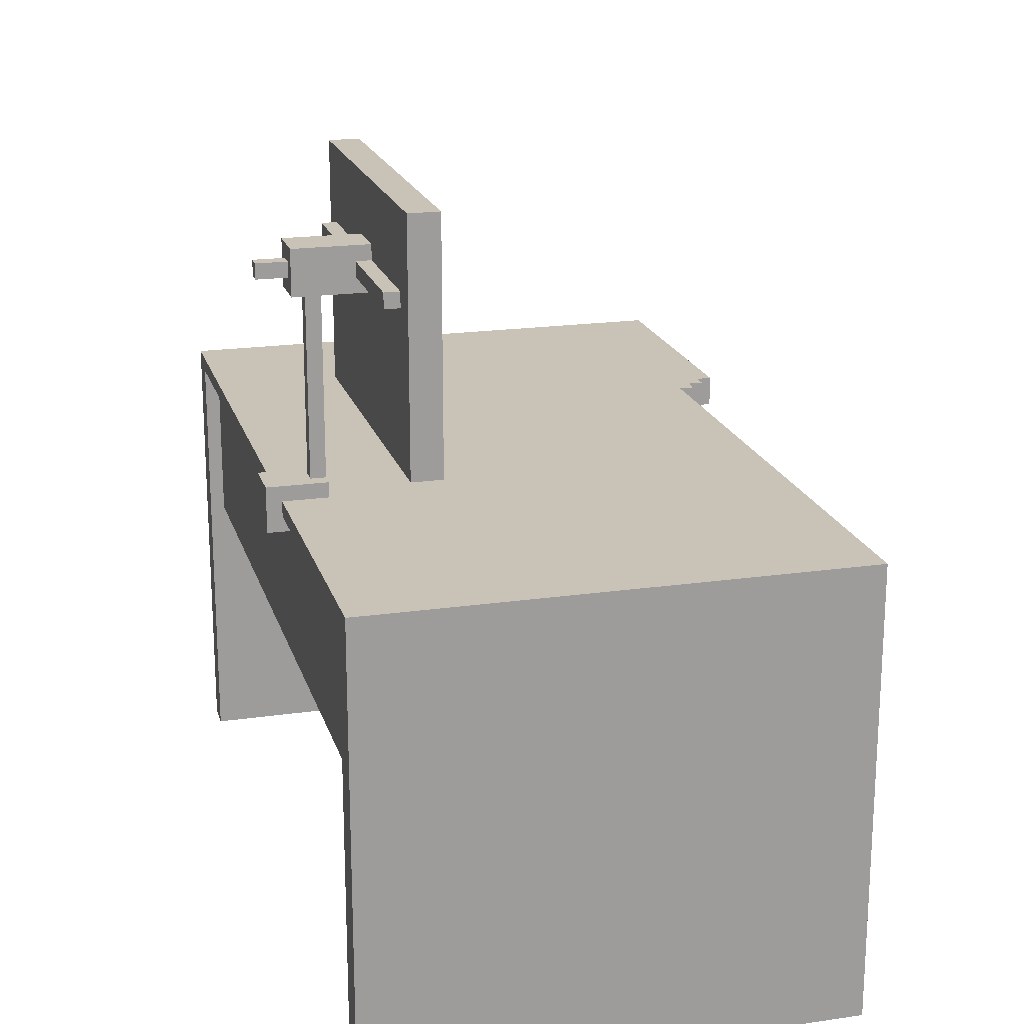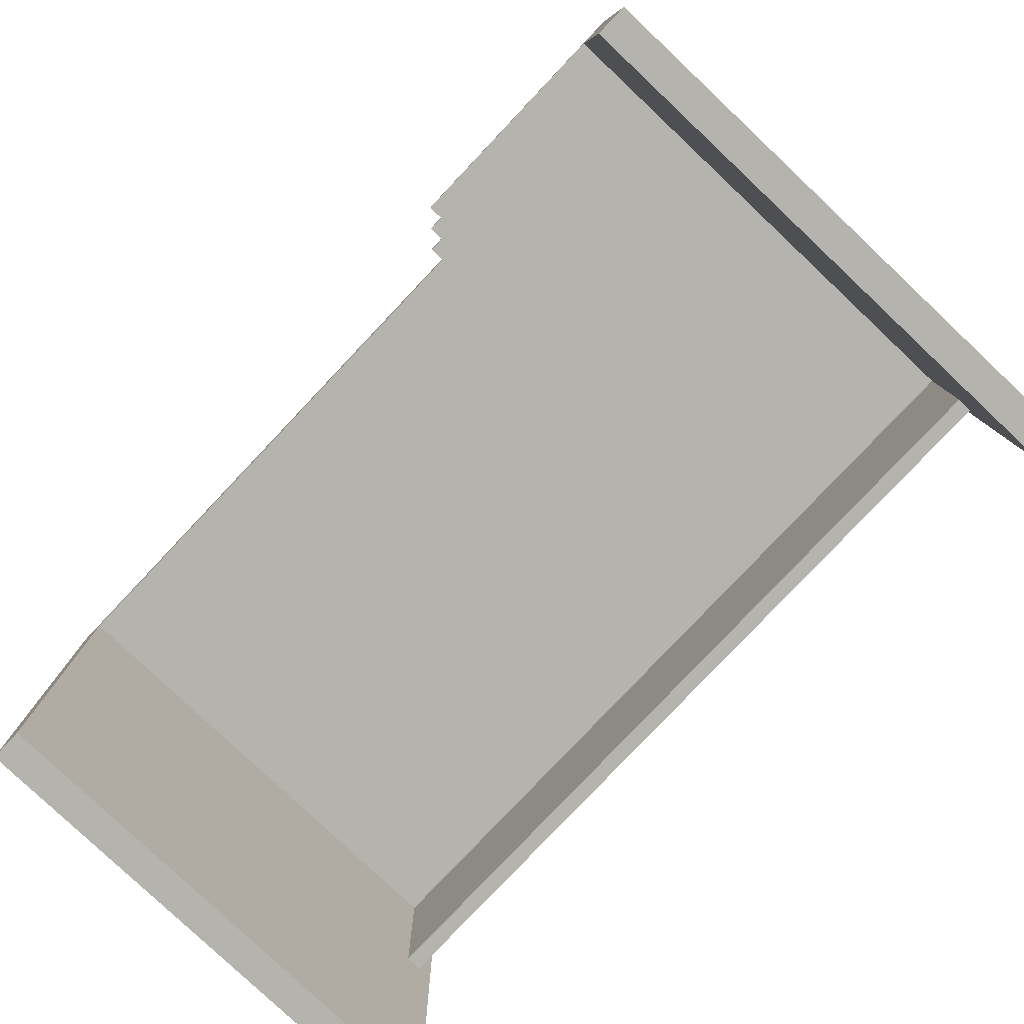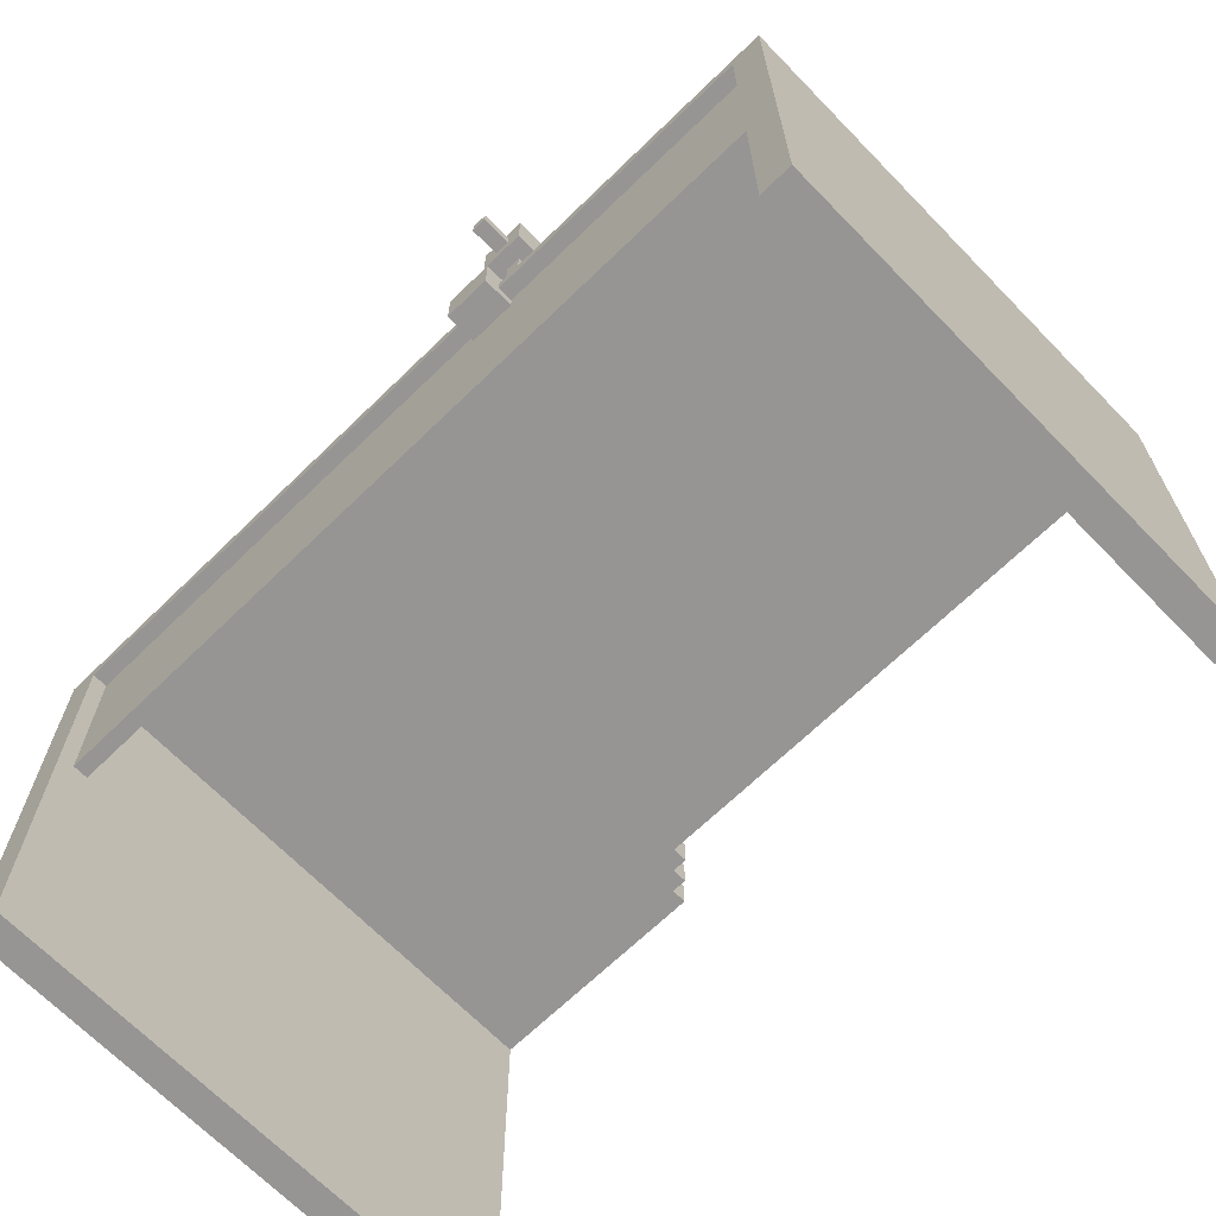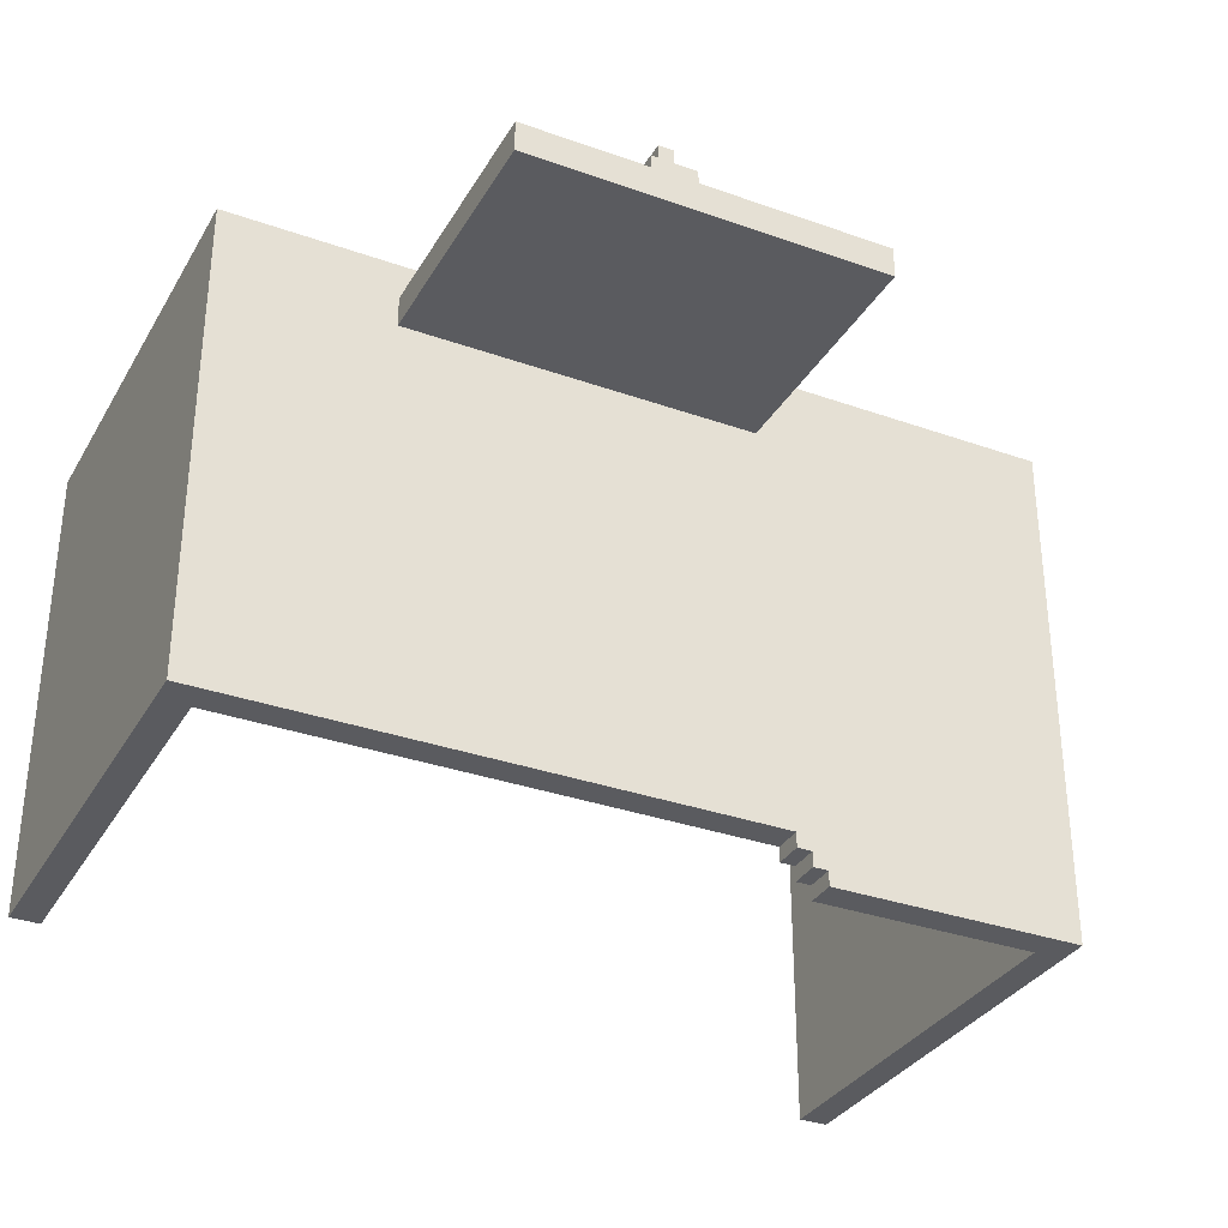
<metadata>
{"format":"obj","ext":"obj","renderer":"f3d","projection":"perspective","resolution":1024,"background":"white","views":[{"elev":19.5,"azim":74.9,"up":"+Y"},{"elev":-79.9,"azim":-133.4,"up":"+Y"},{"elev":-67.6,"azim":44.2,"up":"+Y"},{"elev":-33.1,"azim":153.9,"up":"+Z"}]}
</metadata>
<code>
o
v -2.8 0 1.7
v -2.8 0 -1.8
v -2.8 3 1.7
v -2.8 3 -1.8
v -0.5 3.4 1.1
v -0.5 3.4 0.9
v -0.5 5 1.1
v -0.5 5 0.9
v -0.3 4.4 1.2
v -0.3 4.4 1.1
v -0.3 4.5 1.2
v -0.3 4.5 1.1
v 0.5 2.8 1.8
v 0.5 2.8 1.6
v 0.5 2.9 1.7
v 0.5 2.9 1.6
v 0.5 3 1.7
v 0.5 3 1.4
v 0.5 3.1 1.8
v 0.5 3.1 1.4
v 0.5 4.3 1.6
v 0.5 4.3 1.1
v 0.5 4.4 1.2
v 0.5 4.4 1.1
v 0.5 4.5 1.2
v 0.5 4.5 1.1
v 0.5 4.6 1.6
v 0.5 4.6 1.1
v 0.6 3.1 1.5
v 0.6 3.1 1.4
v 0.6 4.3 1.5
v 0.6 4.3 1.4
v 0.6 4.4 1.8
v 0.6 4.4 1.6
v 0.6 4.5 1.8
v 0.6 4.5 1.6
v 2.6 0 1.7
v 2.6 0 -1.5
v 2.6 1.8 1.6
v 2.6 1.8 1.5
v 2.6 2.8 1.5
v 2.6 2.8 -1.5
v 2.6 2.9 1.7
v 2.6 2.9 1.6
v -2.6 0 1.7
v -2.6 0 -1.8
v -2.6 1.8 1.6
v -2.6 1.8 1.5
v -2.6 2.8 1.5
v -2.6 2.8 -1.8
v -2.6 2.9 1.7
v -2.6 2.9 1.6
v -1.1 2.8 -1.7
v -1.1 2.8 -1.8
v -1.1 3 -1.7
v -1.1 3 -1.8
v -1 2.8 -1.6
v -1 2.8 -1.7
v -1 3 -1.6
v -1 3 -1.7
v -0.9 2.8 -1.5
v -0.9 2.8 -1.6
v -0.9 3 -1.5
v -0.9 3 -1.6
v 0.7 3.1 1.5
v 0.7 3.1 1.4
v 0.7 4.3 1.5
v 0.7 4.3 1.4
v 0.7 4.4 1.8
v 0.7 4.4 1.6
v 0.7 4.5 1.8
v 0.7 4.5 1.6
v 0.8 2.8 1.8
v 0.8 2.8 1.6
v 0.8 2.9 1.7
v 0.8 2.9 1.6
v 0.8 3 1.7
v 0.8 3 1.4
v 0.8 3.1 1.8
v 0.8 3.1 1.4
v 0.8 4.3 1.6
v 0.8 4.3 1.1
v 0.8 4.4 1.2
v 0.8 4.4 1.1
v 0.8 4.5 1.2
v 0.8 4.5 1.1
v 0.8 4.6 1.6
v 0.8 4.6 1.1
v 1.6 4.4 1.2
v 1.6 4.4 1.1
v 1.6 4.5 1.2
v 1.6 4.5 1.1
v 1.8 3.4 1.1
v 1.8 3.4 0.9
v 1.8 5 1.1
v 1.8 5 0.9
v 2.8 0 1.7
v 2.8 0 -1.5
v 2.8 3 1.7
v 2.8 3 -1.5
v 0.5 2.8 1.8
v 0.5 3.1 1.8
v 0.6 4.4 1.8
v 0.6 4.5 1.8
v 0.7 4.4 1.8
v 0.7 4.5 1.8
v 0.8 2.8 1.8
v 0.8 3.1 1.8
v -2.8 0 1.7
v -2.8 3 1.7
v -2.6 0 1.7
v -2.6 2.9 1.7
v 0.5 2.9 1.7
v 0.5 3 1.7
v 0.8 2.9 1.7
v 0.8 3 1.7
v 2.6 0 1.7
v 2.6 2.9 1.7
v 2.8 0 1.7
v 2.8 3 1.7
v -2.6 1.8 1.6
v -2.6 2.9 1.6
v 0.5 2.8 1.6
v 0.5 2.9 1.6
v 0.5 4.3 1.6
v 0.5 4.6 1.6
v 0.6 4.4 1.6
v 0.6 4.5 1.6
v 0.7 4.4 1.6
v 0.7 4.5 1.6
v 0.8 2.8 1.6
v 0.8 2.9 1.6
v 0.8 4.3 1.6
v 0.8 4.6 1.6
v 2.6 1.8 1.6
v 2.6 2.9 1.6
v 0.6 3.1 1.5
v 0.6 4.3 1.5
v 0.7 3.1 1.5
v 0.7 4.3 1.5
v -0.3 4.4 1.2
v -0.3 4.5 1.2
v 0.5 4.4 1.2
v 0.5 4.5 1.2
v 0.8 4.4 1.2
v 0.8 4.5 1.2
v 1.6 4.4 1.2
v 1.6 4.5 1.2
v -0.5 3.4 1.1
v -0.5 5 1.1
v -0.3 4.4 1.1
v -0.3 4.5 1.1
v 0.5 4.3 1.1
v 0.5 4.4 1.1
v 0.5 4.5 1.1
v 0.5 4.6 1.1
v 0.8 4.3 1.1
v 0.8 4.4 1.1
v 0.8 4.5 1.1
v 0.8 4.6 1.1
v 1.6 4.4 1.1
v 1.6 4.5 1.1
v 1.8 3.4 1.1
v 1.8 5 1.1
v -2.6 1.8 1.5
v -2.6 2.8 1.5
v 2.6 1.8 1.5
v 2.6 2.8 1.5
v 0.5 3 1.4
v 0.5 3.1 1.4
v 0.6 3.1 1.4
v 0.6 4.3 1.4
v 0.7 3.1 1.4
v 0.7 4.3 1.4
v 0.8 3 1.4
v 0.8 3.1 1.4
v -0.5 3.4 0.9
v -0.5 5 0.9
v -0.4 3.5 0.9
v -0.4 4.9 0.9
v -0.3 3.6 0.9
v -0.3 4.8 0.9
v 2.384e-07 3.6 0.9
v 2.384e-07 4.8 0.9
v 0.9 3.7 0.9
v 0.9 3.8 0.9
v 0.9 4.3 0.9
v 0.9 4.4 0.9
v 0.9 4.7 0.9
v 0.9 4.8 0.9
v 1 4.5 0.9
v 1 4.6 0.9
v 1.2 4.1 0.9
v 1.2 4.2 0.9
v 1.3 3.9 0.9
v 1.3 4 0.9
v 1.4 3.9 0.9
v 1.4 4 0.9
v 1.4 4.1 0.9
v 1.4 4.2 0.9
v 1.4 4.3 0.9
v 1.4 4.4 0.9
v 1.4 4.6 0.9
v 1.4 4.7 0.9
v 1.5 4.5 0.9
v 1.5 4.6 0.9
v 1.6 3.5 0.9
v 1.6 3.6 0.9
v 1.6 3.7 0.9
v 1.6 3.8 0.9
v 1.6 4.6 0.9
v 1.6 4.8 0.9
v 1.7 3.5 0.9
v 1.7 3.6 0.9
v 1.7 4.9 0.9
v 1.8 3.4 0.9
v 1.8 5 0.9
v -0.9 2.8 -1.5
v -0.9 3 -1.5
v 2.6 0 -1.5
v 2.6 2.8 -1.5
v 2.8 0 -1.5
v 2.8 3 -1.5
v -1 2.8 -1.6
v -1 3 -1.6
v -0.9 2.8 -1.6
v -0.9 3 -1.6
v -1.1 2.8 -1.7
v -1.1 3 -1.7
v -1 2.8 -1.7
v -1 3 -1.7
v -2.8 0 -1.8
v -2.8 3 -1.8
v -2.6 0 -1.8
v -2.6 2.8 -1.8
v -1.1 2.8 -1.8
v -1.1 3 -1.8
v -2.8 0 1.7
v -2.6 0 1.7
v 2.6 0 1.7
v 2.8 0 1.7
v 2.6 0 -1.5
v 2.8 0 -1.5
v -2.8 0 -1.8
v -2.6 0 -1.8
v -2.6 1.8 1.6
v 2.6 1.8 1.6
v -2.6 1.8 1.5
v 2.6 1.8 1.5
v 0.5 2.8 1.8
v 0.8 2.8 1.8
v 0.5 2.8 1.6
v 0.8 2.8 1.6
v -2.6 2.8 1.5
v 2.6 2.8 1.5
v -0.9 2.8 -1.5
v 2.6 2.8 -1.5
v -1 2.8 -1.6
v -0.9 2.8 -1.6
v -1.1 2.8 -1.7
v -1 2.8 -1.7
v -2.6 2.8 -1.8
v -1.1 2.8 -1.8
v -2.6 2.9 1.7
v 0.5 2.9 1.7
v 0.8 2.9 1.7
v 2.6 2.9 1.7
v -2.6 2.9 1.6
v 0.5 2.9 1.6
v 0.8 2.9 1.6
v 2.6 2.9 1.6
v -0.5 3.4 1.1
v 1.8 3.4 1.1
v -0.5 3.4 0.9
v 1.8 3.4 0.9
v 0.5 4.3 1.6
v 0.8 4.3 1.6
v 0.6 4.3 1.5
v 0.7 4.3 1.5
v 0.6 4.3 1.4
v 0.7 4.3 1.4
v 0.5 4.3 1.1
v 0.8 4.3 1.1
v 0.6 4.4 1.8
v 0.7 4.4 1.8
v 0.6 4.4 1.6
v 0.7 4.4 1.6
v -0.3 4.4 1.2
v 0.5 4.4 1.2
v 0.8 4.4 1.2
v 1.6 4.4 1.2
v -0.3 4.4 1.1
v 0.5 4.4 1.1
v 0.8 4.4 1.1
v 1.6 4.4 1.1
v -2.8 3 1.7
v 0.5 3 1.7
v 0.8 3 1.7
v 2.8 3 1.7
v -2.6 3 1.5
v -1 3 1.5
v 0.5 3 1.4
v 0.8 3 1.4
v -0.5 3 -0.3
v 2.384e-07 3 -0.3
v 0.1 3 -0.3
v 2 3 -0.3
v -0.4 3 -0.4
v -0.1 3 -0.4
v 0.2 3 -0.4
v 0.3 3 -0.4
v 0.4 3 -0.4
v 0.5 3 -0.4
v 0.6 3 -0.4
v 0.7 3 -0.4
v 0.8 3 -0.4
v 0.9 3 -0.4
v 1 3 -0.4
v 1.1 3 -0.4
v 1.2 3 -0.4
v 1.3 3 -0.4
v 1.4 3 -0.4
v 1.5 3 -0.4
v 1.6 3 -0.4
v 1.7 3 -0.4
v 1.8 3 -0.4
v 1.9 3 -0.4
v 0.2 3 -0.5
v 0.3 3 -0.5
v 0.4 3 -0.5
v 0.5 3 -0.5
v 0.6 3 -0.5
v 0.7 3 -0.5
v 0.8 3 -0.5
v 0.9 3 -0.5
v 1 3 -0.5
v 1.1 3 -0.5
v 1.2 3 -0.5
v 1.3 3 -0.5
v 1.4 3 -0.5
v 1.5 3 -0.5
v 1.6 3 -0.5
v 1.7 3 -0.5
v 1.8 3 -0.5
v 1.9 3 -0.5
v 0.2 3 -0.6
v 0.3 3 -0.6
v 0.4 3 -0.6
v 0.5 3 -0.6
v 0.6 3 -0.6
v 0.7 3 -0.6
v 0.8 3 -0.6
v 0.9 3 -0.6
v 1 3 -0.6
v 1.1 3 -0.6
v 1.2 3 -0.6
v 1.3 3 -0.6
v 1.4 3 -0.6
v 1.5 3 -0.6
v 1.6 3 -0.6
v 1.7 3 -0.6
v 1.8 3 -0.6
v 1.9 3 -0.6
v -0.4 3 -0.7
v -0.1 3 -0.7
v 0.2 3 -0.7
v 0.3 3 -0.7
v 0.4 3 -0.7
v 0.5 3 -0.7
v 0.6 3 -0.7
v 0.7 3 -0.7
v 0.8 3 -0.7
v 0.9 3 -0.7
v 1 3 -0.7
v 1.1 3 -0.7
v 1.2 3 -0.7
v 1.3 3 -0.7
v 1.4 3 -0.7
v 1.5 3 -0.7
v 1.6 3 -0.7
v 1.7 3 -0.7
v 1.8 3 -0.7
v 1.9 3 -0.7
v -0.5 3 -0.8
v 2.384e-07 3 -0.8
v 0.1 3 -0.8
v 2 3 -0.8
v -1.1 3 -1.4
v -1 3 -1.4
v -1.2 3 -1.5
v -1.1 3 -1.5
v -0.9 3 -1.5
v 2.8 3 -1.5
v -2.6 3 -1.6
v -1.2 3 -1.6
v -1 3 -1.6
v -0.9 3 -1.6
v -1.1 3 -1.7
v -1 3 -1.7
v -2.8 3 -1.8
v -1.1 3 -1.8
v 0.5 3.1 1.8
v 0.8 3.1 1.8
v 0.6 3.1 1.5
v 0.7 3.1 1.5
v 0.5 3.1 1.4
v 0.6 3.1 1.4
v 0.7 3.1 1.4
v 0.8 3.1 1.4
v 0.6 4.5 1.8
v 0.7 4.5 1.8
v 0.6 4.5 1.6
v 0.7 4.5 1.6
v -0.3 4.5 1.2
v 0.5 4.5 1.2
v 0.8 4.5 1.2
v 1.6 4.5 1.2
v -0.3 4.5 1.1
v 0.5 4.5 1.1
v 0.8 4.5 1.1
v 1.6 4.5 1.1
v 0.5 4.6 1.6
v 0.8 4.6 1.6
v 0.5 4.6 1.1
v 0.8 4.6 1.1
v -0.5 5 1.1
v 1.8 5 1.1
v -0.5 5 0.9
v 1.8 5 0.9
f 3 2 1
f 4 2 3
f 7 6 5
f 8 6 7
f 11 10 9
f 12 10 11
f 15 14 13
f 16 14 15
f 17 15 13
f 19 17 13
f 19 18 17
f 20 18 19
f 23 22 21
f 24 22 23
f 25 23 21
f 27 25 21
f 27 26 25
f 28 26 27
f 31 30 29
f 32 30 31
f 35 34 33
f 36 34 35
f 39 38 37
f 40 38 39
f 41 38 40
f 42 38 41
f 43 39 37
f 44 39 43
f 45 46 47
f 47 46 48
f 48 46 49
f 49 46 50
f 45 47 51
f 51 47 52
f 53 54 55
f 55 54 56
f 57 58 59
f 59 58 60
f 61 62 63
f 63 62 64
f 65 66 67
f 67 66 68
f 69 70 71
f 71 70 72
f 73 74 75
f 75 74 76
f 73 75 77
f 73 77 79
f 77 78 79
f 79 78 80
f 81 82 83
f 83 82 84
f 81 83 85
f 81 85 87
f 85 86 87
f 87 86 88
f 89 90 91
f 91 90 92
f 93 94 95
f 95 94 96
f 97 98 99
f 99 98 100
f 105 104 103
f 106 104 105
f 107 102 101
f 108 102 107
f 111 110 109
f 112 110 111
f 113 110 112
f 114 110 113
f 118 116 115
f 119 118 117
f 120 116 118
f 120 118 119
f 123 122 121
f 124 122 123
f 127 126 125
f 128 126 127
f 129 127 125
f 130 126 128
f 131 123 121
f 133 130 129
f 133 129 125
f 134 126 130
f 134 130 133
f 135 132 131
f 135 131 121
f 136 132 135
f 139 138 137
f 140 138 139
f 143 142 141
f 144 142 143
f 147 146 145
f 148 146 147
f 151 150 149
f 152 150 151
f 153 151 149
f 154 151 153
f 155 150 152
f 156 150 155
f 157 153 149
f 160 150 156
f 161 158 157
f 162 160 159
f 163 161 157
f 163 162 161
f 163 157 149
f 164 160 162
f 164 162 163
f 164 150 160
f 165 166 167
f 167 166 168
f 169 170 171
f 169 171 173
f 171 172 173
f 173 172 174
f 169 173 175
f 175 173 176
f 177 178 179
f 179 178 180
f 179 180 181
f 181 180 182
f 179 181 183
f 181 182 183
f 182 180 184
f 183 182 184
f 183 184 185
f 185 184 186
f 186 184 187
f 187 184 188
f 188 184 189
f 184 180 190
f 189 184 190
f 188 189 191
f 191 189 192
f 186 187 193
f 193 187 194
f 186 193 195
f 195 193 196
f 186 195 197
f 195 196 197
f 196 193 198
f 197 196 198
f 193 194 199
f 198 193 199
f 194 187 200
f 199 194 200
f 187 188 201
f 200 187 201
f 188 191 202
f 201 188 202
f 192 189 203
f 191 192 203
f 189 190 204
f 203 189 204
f 202 191 205
f 199 200 205
f 203 204 205
f 191 203 205
f 197 198 205
f 198 199 205
f 201 202 205
f 200 201 205
f 205 204 206
f 177 179 207
f 179 183 207
f 183 185 207
f 207 185 208
f 185 186 209
f 208 185 209
f 205 206 210
f 209 186 210
f 197 205 210
f 186 197 210
f 206 204 211
f 210 206 211
f 190 180 212
f 211 204 212
f 204 190 212
f 177 207 213
f 207 208 213
f 209 210 214
f 213 208 214
f 208 209 214
f 211 212 214
f 210 211 214
f 180 178 215
f 214 212 215
f 212 180 215
f 177 213 216
f 213 214 216
f 214 215 216
f 215 178 217
f 216 215 217
f 218 219 221
f 220 221 222
f 221 219 223
f 222 221 223
f 224 225 226
f 226 225 227
f 228 229 230
f 230 229 231
f 232 233 234
f 234 233 235
f 235 233 236
f 236 233 237
f 242 241 240
f 243 241 242
f 244 239 238
f 245 239 244
f 248 247 246
f 249 247 248
f 252 251 250
f 253 251 252
f 256 255 254
f 257 255 256
f 258 256 254
f 259 256 258
f 260 258 254
f 261 258 260
f 262 260 254
f 263 260 262
f 268 265 264
f 269 265 268
f 270 267 266
f 271 267 270
f 274 273 272
f 275 273 274
f 278 277 276
f 279 277 278
f 280 278 276
f 281 277 279
f 282 280 276
f 282 281 280
f 283 277 281
f 283 281 282
f 286 285 284
f 287 285 286
f 292 289 288
f 293 289 292
f 294 291 290
f 295 291 294
f 296 297 300
f 300 297 301
f 301 297 302
f 298 299 303
f 301 302 304
f 302 303 304
f 304 303 305
f 305 303 306
f 303 299 307
f 306 303 307
f 304 305 308
f 308 305 309
f 306 307 310
f 310 307 311
f 311 307 312
f 312 307 313
f 313 307 314
f 314 307 315
f 315 307 316
f 316 307 317
f 317 307 318
f 318 307 319
f 319 307 320
f 320 307 321
f 321 307 322
f 322 307 323
f 323 307 324
f 324 307 325
f 325 307 326
f 326 307 327
f 306 310 328
f 310 311 328
f 311 312 329
f 328 311 329
f 312 313 330
f 329 312 330
f 313 314 331
f 330 313 331
f 314 315 332
f 331 314 332
f 315 316 333
f 332 315 333
f 316 317 334
f 333 316 334
f 317 318 335
f 334 317 335
f 318 319 336
f 335 318 336
f 319 320 337
f 336 319 337
f 320 321 338
f 337 320 338
f 321 322 339
f 338 321 339
f 322 323 340
f 339 322 340
f 323 324 341
f 340 323 341
f 324 325 342
f 341 324 342
f 325 326 343
f 342 325 343
f 326 327 344
f 343 326 344
f 327 307 345
f 344 327 345
f 343 344 346
f 342 343 346
f 344 345 346
f 341 342 346
f 340 341 346
f 339 340 346
f 338 339 346
f 337 338 346
f 336 337 346
f 335 336 346
f 334 335 346
f 333 334 346
f 332 333 346
f 331 332 346
f 330 331 346
f 329 330 346
f 328 329 346
f 306 328 346
f 346 345 347
f 347 345 348
f 348 345 349
f 349 345 350
f 350 345 351
f 351 345 352
f 352 345 353
f 353 345 354
f 354 345 355
f 355 345 356
f 356 345 357
f 357 345 358
f 358 345 359
f 359 345 360
f 360 345 361
f 361 345 362
f 345 307 363
f 362 345 363
f 304 308 364
f 308 309 364
f 309 305 365
f 364 309 365
f 306 346 366
f 346 347 366
f 347 348 367
f 366 347 367
f 348 349 368
f 367 348 368
f 349 350 369
f 368 349 369
f 350 351 370
f 369 350 370
f 351 352 371
f 370 351 371
f 352 353 372
f 371 352 372
f 353 354 373
f 372 353 373
f 354 355 374
f 373 354 374
f 355 356 375
f 374 355 375
f 356 357 376
f 375 356 376
f 357 358 377
f 376 357 377
f 358 359 378
f 377 358 378
f 359 360 379
f 378 359 379
f 360 361 380
f 379 360 380
f 361 362 381
f 380 361 381
f 362 363 382
f 381 362 382
f 363 307 383
f 382 363 383
f 301 304 384
f 304 364 384
f 364 365 384
f 305 306 385
f 384 365 385
f 365 305 385
f 382 383 386
f 385 306 386
f 381 382 386
f 376 377 386
f 375 376 386
f 374 375 386
f 373 374 386
f 372 373 386
f 371 372 386
f 370 371 386
f 369 370 386
f 368 369 386
f 367 368 386
f 366 367 386
f 306 366 386
f 378 379 386
f 377 378 386
f 379 380 386
f 380 381 386
f 383 307 387
f 386 383 387
f 307 299 387
f 300 301 388
f 301 384 389
f 388 301 389
f 385 386 389
f 386 387 389
f 384 385 389
f 300 388 390
f 388 389 391
f 390 388 391
f 389 387 392
f 391 389 392
f 387 299 393
f 392 387 393
f 296 300 394
f 300 390 394
f 390 391 395
f 394 390 395
f 391 392 395
f 395 392 396
f 396 392 397
f 394 395 398
f 395 396 398
f 398 396 399
f 296 394 400
f 394 398 400
f 400 398 401
f 402 403 404
f 404 403 405
f 402 404 406
f 406 404 407
f 405 403 408
f 408 403 409
f 410 411 412
f 412 411 413
f 414 415 418
f 418 415 419
f 416 417 420
f 420 417 421
f 422 423 424
f 424 423 425
f 426 427 428
f 428 427 429

</code>
